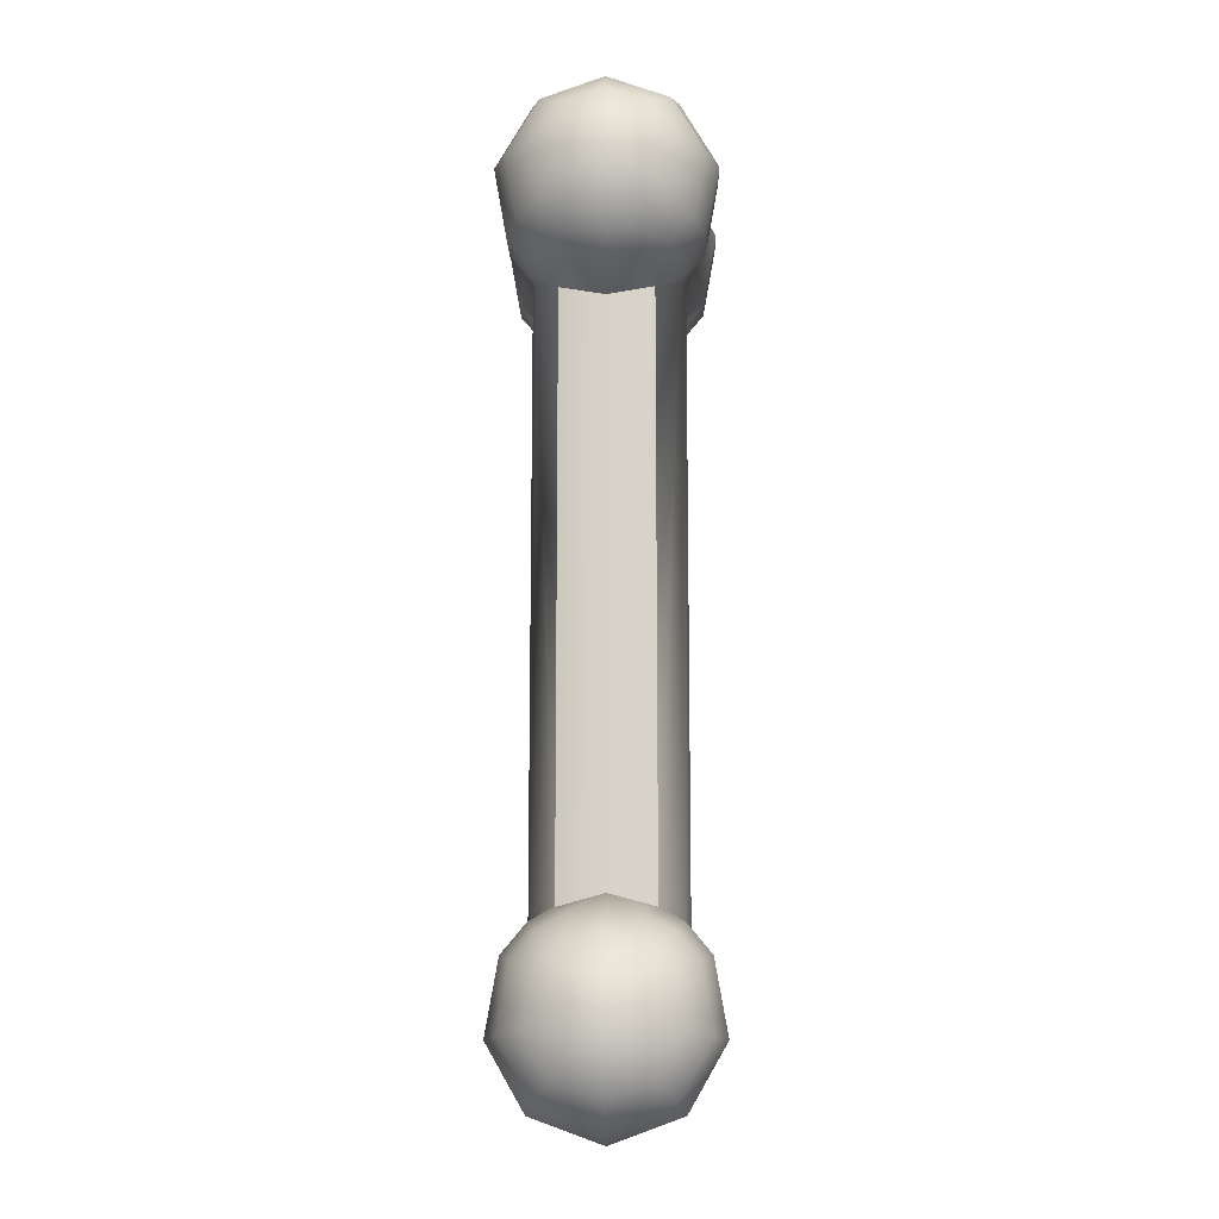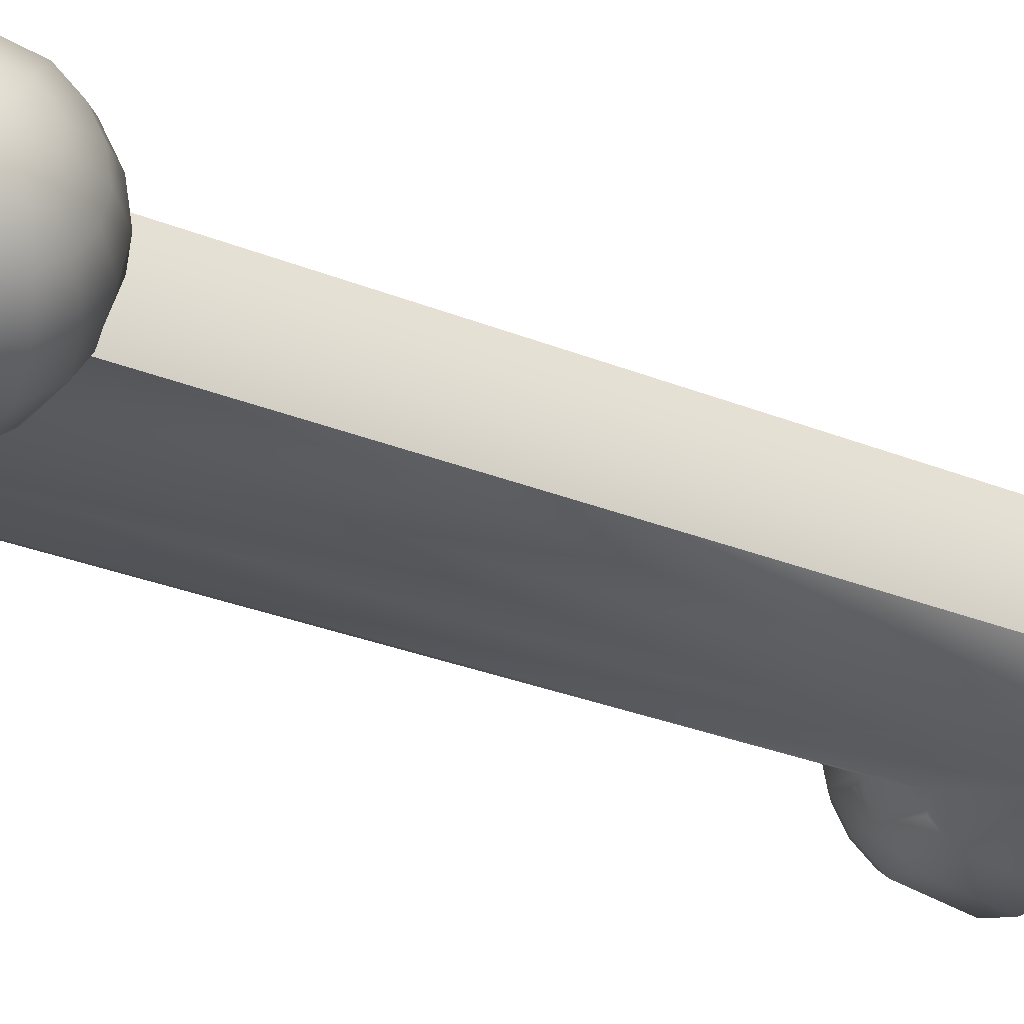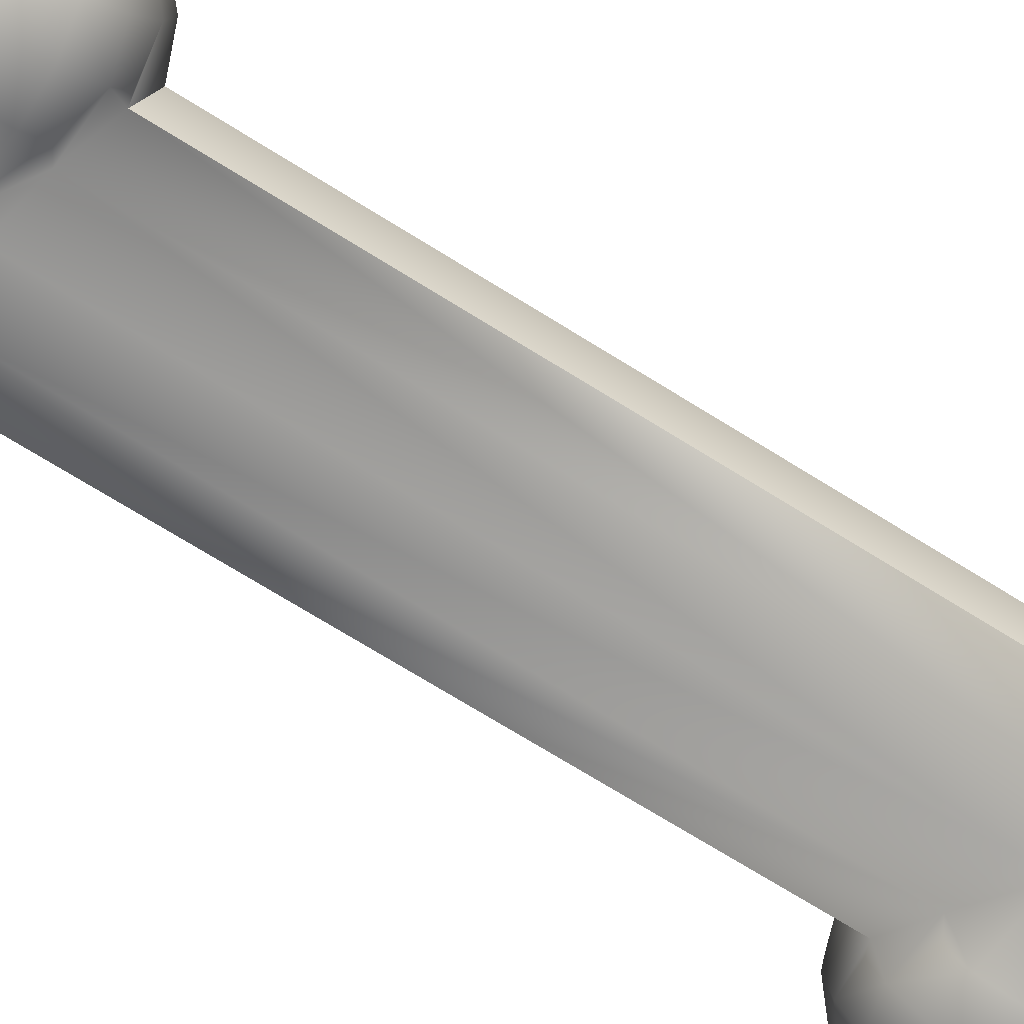
<metadata>
{"format":"obj","ext":"obj","renderer":"f3d","projection":"perspective","resolution":1024,"background":"white","views":[{"elev":-12.8,"azim":-88.4,"up":"+Y"},{"elev":-30.8,"azim":60.2,"up":"+Z"},{"elev":-72.5,"azim":58.2,"up":"+Z"}]}
</metadata>
<code>
g bone001
v 0.005996 0.01257 1.39e-09
v 0.00445 0.01201 1.14e-09
v 0.004015 0.0125 0.001966
v 0.005996 0.01282 0.001403
v 0.007255 0.01381 0.001041
v 0.007255 0.01362 1.612e-09
v 0.008078 0.01515 0.000554
v 0.008078 0.01505 1.778e-09
v 0.008363 0.01667 1.87e-09
v 0.008078 0.01543 0.001041
v 0.007255 0.01434 0.001957
v 0.008078 0.01586 0.001403
v 0.00445 0.01259 0.002124
v 0.002217 0.01326 0.003005
v 0.004015 -0.0125 0.001966
v 0.002217 -0.01326 0.003005
v 0.005996 0.01353 0.002636
v 0.007255 0.01515 0.002636
v 0.008078 0.01695 0.001595
v 0.00445 0.0131 0.002998
v 0.008078 0.01791 0.001041
v 0.008078 0.01829 1.875e-09
v 0.007255 0.0172 0.002998
v 0.005996 0.01462 0.003552
v 0.007255 0.019 0.001957
v 0.007255 0.01971 1.793e-09
v 0.005996 0.01738 0.004039
v 0.005996 0.01981 0.002636
v 0.005996 0.02077 1.634e-09
v 0.00445 0.01434 0.004039
v 0.00445 0.02024 0.002998
v 0.00445 0.02133 1.418e-09
v 0.00445 0.01748 0.004593
v 0.002805 0.01356 0.00339
v 0.002805 0.01434 0.004039
v 0.002805 0.02024 0.002998
v 0.002805 0.02133 1.169e-09
v 0.002805 0.01748 0.004593
v -4.198e-09 0.0148 0.003527
v -4.731e-09 0.01935 0.002508
v -4.519e-09 0.02045 7.195e-10
v -4.634e-09 0.01729 0.00393
v -0.002805 0.02024 0.002998
v -0.002805 0.02133 3.221e-10
v -0.002805 0.01748 0.004593
v -0.00445 0.02024 0.002998
v -0.00445 0.02133 7.376e-11
v -3.997e-09 0.01375 0.003247
v -0.002217 0.01326 0.003005
v -0.002217 -0.01326 0.003005
v -0.002805 0.01434 0.004039
v -0.00445 0.01748 0.004593
v -0.005996 0.01981 0.002636
v -0.005996 0.02077 -1.763e-10
v 1.551e-10 -0.01375 0.003247
v -0.002805 -0.01434 0.004039
v -0.00445 0.01434 0.004039
v -0.005996 0.01738 0.004039
v -0.007255 0.019 0.001957
v -0.007255 0.01971 -3.98e-10
v 2.721e-10 -0.0148 0.003527
v -0.005996 0.01462 0.003552
v -0.007255 0.0172 0.002998
v -0.008078 0.01791 0.001041
v -0.008078 0.01829 -5.646e-10
v -0.008363 0.01667 -6.559e-10
v -0.008078 0.01695 0.001595
v -0.007255 0.01515 0.002636
v -0.008078 0.01586 0.001403
v -0.008078 0.01543 0.001041
v -0.007255 0.01434 0.001957
v -0.008078 0.01515 0.000554
v -0.008078 0.01505 -6.61e-10
v -0.007255 0.01381 0.001041
v -0.007255 0.01362 -5.792e-10
v -0.005996 0.01281 0.001403
v -0.005996 0.01257 -4.205e-10
v -0.00445 0.01201 -2.038e-10
v -0.004015 0.0125 0.001966
v -0.005996 0.01353 0.002636
v -0.00445 0.0131 0.002998
v -0.00445 0.01259 0.002124
v -0.004015 -0.0125 0.001966
v -0.002805 0.01356 0.00339
v -0.00445 -0.01259 0.002124
v -0.005996 -0.01281 0.001403
v -0.00445 -0.01201 -9.185e-10
v -0.005996 -0.01257 -1.169e-09
v -0.007255 -0.01362 -1.39e-09
v -0.00445 -0.0131 0.002998
v -0.007255 -0.01381 0.001041
v -0.008078 -0.01505 -1.557e-09
v -0.002805 -0.01356 0.00339
v -0.005996 -0.01353 0.002636
v -0.008078 -0.01515 0.000554
v -0.008363 -0.01667 -1.648e-09
v -0.007255 -0.01434 0.001957
v -0.00445 -0.01434 0.004039
v -0.008078 -0.01543 0.001041
v -0.005996 -0.01462 0.003552
v -0.007255 -0.01515 0.002636
v -0.008078 -0.01586 0.001403
v -0.002805 -0.01748 0.004593
v -0.00445 -0.01748 0.004593
v -0.005996 -0.01738 0.004039
v -0.007255 -0.0172 0.002998
v -0.008078 -0.01695 0.001595
v -0.008078 -0.01791 0.001041
v -0.008078 -0.01829 -1.653e-09
v -0.007255 -0.01971 -1.571e-09
v -0.007255 -0.019 0.001957
v -0.005996 -0.02077 -1.413e-09
v -0.005996 -0.01981 0.002636
v -0.00445 -0.02133 -1.196e-09
v -0.00445 -0.02024 0.002998
v -0.002805 -0.02133 -9.477e-10
v -0.002805 -0.02024 0.002998
v 1.658e-09 -0.02045 -4.979e-10
v 1.113e-09 -0.01935 0.002508
v 0.002805 -0.02133 -1.005e-10
v 5.864e-10 -0.01729 0.00393
v 0.002805 -0.02024 0.002998
v 0.00445 -0.02133 1.478e-10
v 0.002805 -0.01748 0.004593
v 0.00445 -0.02024 0.002998
v 0.005996 -0.02077 3.979e-10
v 0.005996 -0.01981 0.002636
v 0.007255 -0.01971 6.196e-10
v 0.00445 -0.01748 0.004593
v 0.002805 -0.01434 0.004039
v 0.007255 -0.019 0.001957
v 0.008078 -0.01829 7.862e-10
v 0.002805 -0.01356 0.00339
v 0.005996 -0.01738 0.004039
v 0.00445 -0.01434 0.004039
v 0.008078 -0.01791 0.001041
v 0.008363 -0.01667 8.775e-10
v 0.00445 -0.0131 0.002998
v 0.007255 -0.0172 0.002998
v 0.005996 -0.01462 0.003552
v 0.00445 -0.01259 0.002124
v 0.008078 -0.01695 0.001595
v 0.007255 -0.01515 0.002636
v 0.005996 -0.01353 0.002636
v 0.005996 -0.01281 0.001403
v 0.008078 -0.01586 0.001403
v 0.007255 -0.01434 0.001957
v 0.005996 -0.01257 6.42e-10
v 0.00445 -0.01201 4.254e-10
v 0.007255 -0.01381 0.001041
v 0.007255 -0.01362 8.008e-10
v 0.008078 -0.01543 0.001041
v 0.008078 -0.01515 0.000554
v 0.008078 -0.01505 8.826e-10
v -0.004015 0.0125 0.001966
v -0.004015 -0.0125 0.001966
v -0.00445 -0.01201 -9.185e-10
v -0.00445 0.01201 -2.038e-10
v 0.00445 -0.01201 4.254e-10
v 0.004015 -0.0125 0.001966
v 0.004015 0.0125 0.001966
v 0.00445 0.01201 1.14e-09
v -0.00445 -0.01201 -9.185e-10
v -0.004015 -0.0125 -0.001966
v -0.004015 0.0125 -0.001966
v -0.00445 0.01201 -2.038e-10
v 0.00445 -0.01201 4.254e-10
v 0.00445 0.01201 1.14e-09
v 0.004015 0.0125 -0.001966
v 0.004015 -0.0125 -0.001966
v -0.008363 0.01667 -6.559e-10
v -0.008078 0.01791 -0.001041
v -0.008078 0.01829 -5.646e-10
v -0.007255 0.01971 -3.98e-10
v -0.007255 0.019 -0.001957
v -0.005996 0.02077 -1.763e-10
v -0.008078 0.01695 -0.001595
v -0.005996 0.01981 -0.002636
v -0.00445 0.02133 7.376e-11
v -0.007255 0.0172 -0.002998
v -0.00445 0.02024 -0.002998
v -0.002805 0.02133 3.221e-10
v -0.008078 0.01586 -0.001403
v -0.005996 0.01738 -0.004039
v -0.002805 0.02024 -0.002998
v -4.519e-09 0.02045 7.195e-10
v -0.007255 0.01515 -0.002636
v -0.008078 0.01543 -0.001041
v -0.00445 0.01748 -0.004593
v -3.974e-09 0.01935 -0.002508
v 0.002805 0.02133 1.169e-09
v -0.008078 0.01515 -0.000554
v -0.008078 0.01505 -6.61e-10
v -0.007255 0.01434 -0.001957
v -0.005996 0.01462 -0.003552
v -0.007255 0.01381 -0.001041
v -0.007255 0.01362 -5.792e-10
v -0.005996 0.01281 -0.001403
v -0.005996 0.01257 -4.205e-10
v -0.00445 0.01201 -2.038e-10
v -0.004015 0.0125 -0.001966
v -0.005996 0.01353 -0.002636
v -0.00445 0.0131 -0.002998
v -0.002217 0.01326 -0.003005
v -0.00445 0.01434 -0.004039
v -0.00445 0.01259 -0.002124
v -0.004015 -0.0125 -0.001966
v -0.002805 0.01748 -0.004593
v -0.002805 0.01434 -0.004039
v -0.002805 0.01356 -0.00339
v -3.447e-09 0.01729 -0.00393
v -3.133e-09 0.0148 -0.003527
v 0.002805 0.02024 -0.002998
v 0.00445 0.02133 1.418e-09
v 0.002805 0.01748 -0.004593
v 0.00445 0.02024 -0.002998
v 0.005996 0.02077 1.634e-09
v 0.005996 0.01981 -0.002636
v 0.007255 0.01971 1.793e-09
v 0.00445 0.01748 -0.004593
v 0.007255 0.019 -0.001957
v 0.008078 0.01829 1.875e-09
v 0.002805 0.01434 -0.004039
v 0.002217 0.01326 -0.003005
v 0.005996 0.01738 -0.004039
v 0.008078 0.01791 -0.001041
v 0.008363 0.01667 1.87e-09
v 0.00445 0.01434 -0.004039
v 0.007255 0.0172 -0.002998
v -3.016e-09 0.01375 -0.003247
v 0.008078 0.01695 -0.001595
v 0.005996 0.01462 -0.003552
v 0.002805 0.01356 -0.00339
v 0.00445 0.0131 -0.002998
v 0.007255 0.01515 -0.002636
v -0.002217 -0.01326 -0.003005
v -0.00445 -0.0131 -0.002998
v 0.005996 0.01353 -0.002636
v 0.008078 0.01586 -0.001403
v 0.007255 0.01434 -0.001957
v 0.008078 0.01543 -0.001041
v 0.008078 0.01515 -0.000554
v 0.008078 0.01505 1.778e-09
v 0.007255 0.01362 1.612e-09
v 0.007255 0.01381 -0.001041
v 0.005996 0.01257 1.39e-09
v 0.005996 0.01282 -0.001403
v 0.00445 0.01201 1.14e-09
v 0.004015 0.0125 -0.001966
v 0.00445 0.01259 -0.002124
v 0.004015 -0.0125 -0.001966
v 0.002217 -0.01326 -0.003005
v 1.136e-09 -0.01375 -0.003247
v -0.002805 -0.01434 -0.004039
v -0.002805 -0.01356 -0.00339
v 1.337e-09 -0.0148 -0.003527
v 0.00445 -0.0131 -0.002998
v 0.002805 -0.01356 -0.00339
v 0.00445 -0.01259 -0.002124
v 0.005996 -0.01281 -0.001403
v 0.00445 -0.01201 4.254e-10
v 0.005996 -0.01257 6.42e-10
v 0.005996 -0.01353 -0.002636
v 0.007255 -0.01381 -0.001041
v 0.007255 -0.01362 8.008e-10
v 0.007255 -0.01434 -0.001957
v 0.008078 -0.01515 -0.000554
v 0.008078 -0.01505 8.826e-10
v 0.008363 -0.01667 8.775e-10
v 0.008078 -0.01543 -0.001041
v 0.008078 -0.01586 -0.001403
v 0.007255 -0.01515 -0.002636
v 0.005996 -0.01462 -0.003552
v 0.008078 -0.01695 -0.001595
v 0.008078 -0.01791 -0.001041
v 0.008078 -0.01829 7.862e-10
v 0.007255 -0.0172 -0.002998
v 0.007255 -0.019 -0.001957
v 0.007255 -0.01971 6.196e-10
v 0.00445 -0.01434 -0.004039
v 0.005996 -0.01738 -0.004039
v 0.005996 -0.01981 -0.002636
v 0.005996 -0.02077 3.979e-10
v 0.002805 -0.01434 -0.004039
v 0.00445 -0.01748 -0.004593
v 0.00445 -0.02024 -0.002998
v 0.00445 -0.02133 1.478e-10
v 0.002805 -0.01748 -0.004593
v 0.002805 -0.02024 -0.002998
v 0.002805 -0.02133 -1.005e-10
v 1.773e-09 -0.01729 -0.00393
v 1.87e-09 -0.01935 -0.002508
v 1.658e-09 -0.02045 -4.979e-10
v -0.002805 -0.01748 -0.004593
v -0.002805 -0.02024 -0.002998
v -0.002805 -0.02133 -9.477e-10
v -0.00445 -0.01434 -0.004039
v -0.00445 -0.01748 -0.004593
v -0.00445 -0.02024 -0.002998
v -0.00445 -0.02133 -1.196e-09
v -0.005996 -0.01981 -0.002636
v -0.005996 -0.02077 -1.413e-09
v -0.005996 -0.01738 -0.004039
v -0.005996 -0.01462 -0.003552
v -0.007255 -0.019 -0.001957
v -0.007255 -0.01971 -1.571e-09
v -0.007255 -0.0172 -0.002998
v -0.008078 -0.01791 -0.001041
v -0.008078 -0.01829 -1.653e-09
v -0.008363 -0.01667 -1.648e-09
v -0.008078 -0.01695 -0.001595
v -0.007255 -0.01515 -0.002636
v -0.008078 -0.01586 -0.001403
v -0.005996 -0.01353 -0.002636
v -0.005996 -0.01281 -0.001403
v -0.008078 -0.01543 -0.001041
v -0.007255 -0.01434 -0.001957
v -0.008078 -0.01515 -0.000554
v -0.008078 -0.01505 -1.557e-09
v -0.007255 -0.01381 -0.001041
v -0.007255 -0.01362 -1.39e-09
v -0.005996 -0.01257 -1.169e-09
v -0.00445 -0.01201 -9.185e-10
v -0.00445 -0.01259 -0.002124
g bone001_0
f 3 2 1
f 1 4 3
f 5 4 1
f 6 5 1
f 7 5 6
f 8 7 6
f 7 8 9
f 7 10 5
f 10 7 9
f 10 11 5
f 5 11 4
f 12 10 9
f 10 12 11
f 4 13 3
f 14 3 13
f 15 3 14
f 16 15 14
f 11 17 4
f 13 4 17
f 12 18 11
f 11 18 17
f 19 12 9
f 18 12 19
f 20 13 17
f 13 20 14
f 21 19 9
f 22 21 9
f 23 18 19
f 23 19 21
f 18 24 17
f 17 24 20
f 24 18 23
f 25 21 22
f 25 23 21
f 26 25 22
f 27 24 23
f 27 23 25
f 28 25 26
f 28 27 25
f 29 28 26
f 24 30 20
f 30 24 27
f 31 28 29
f 32 31 29
f 33 27 28
f 33 30 27
f 31 33 28
f 34 20 30
f 20 34 14
f 35 34 30
f 35 30 33
f 14 34 35
f 36 31 32
f 37 36 32
f 38 33 31
f 38 35 33
f 36 38 31
f 35 39 14
f 39 35 38
f 40 36 37
f 41 40 37
f 42 38 36
f 42 39 38
f 40 42 36
f 40 41 43
f 41 44 43
f 42 40 45
f 40 43 45
f 43 44 46
f 44 47 46
f 39 48 14
f 49 48 39
f 49 50 48
f 14 48 16
f 39 42 51
f 42 45 51
f 39 51 49
f 45 43 52
f 43 46 52
f 46 47 53
f 47 54 53
f 50 55 48
f 48 55 16
f 55 50 56
f 51 45 57
f 45 52 57
f 52 46 58
f 46 53 58
f 53 54 59
f 54 60 59
f 16 55 61
f 56 61 55
f 57 52 62
f 52 58 62
f 58 53 63
f 53 59 63
f 59 60 64
f 60 65 64
f 64 65 66
f 59 64 67
f 63 59 67
f 67 64 66
f 58 63 68
f 62 58 68
f 63 67 69
f 69 67 66
f 68 63 69
f 70 69 66
f 69 70 68
f 68 71 62
f 70 71 68
f 72 70 66
f 70 72 71
f 73 72 66
f 72 73 74
f 72 74 71
f 73 75 74
f 74 75 76
f 75 77 76
f 76 77 78
f 78 79 76
f 71 80 62
f 71 74 80
f 74 76 80
f 62 80 57
f 80 81 57
f 81 80 76
f 51 57 81
f 79 82 76
f 82 81 76
f 82 79 49
f 49 81 82
f 79 83 49
f 84 51 81
f 51 84 49
f 49 84 81
f 83 50 49
f 50 83 85
f 86 85 83
f 86 83 87
f 87 88 86
f 88 89 86
f 85 90 50
f 90 85 86
f 89 91 86
f 89 92 91
f 90 93 50
f 50 93 56
f 56 93 90
f 94 90 86
f 86 91 94
f 92 95 91
f 95 92 96
f 91 95 97
f 91 97 94
f 90 94 98
f 98 56 90
f 99 95 96
f 95 99 97
f 94 97 100
f 94 100 98
f 97 99 101
f 97 101 100
f 102 99 96
f 99 102 101
f 103 56 98
f 104 98 100
f 104 103 98
f 105 100 101
f 105 104 100
f 106 101 102
f 106 105 101
f 107 102 96
f 107 106 102
f 108 107 96
f 109 108 96
f 109 110 108
f 108 111 107
f 110 111 108
f 111 106 107
f 110 112 111
f 111 113 106
f 112 113 111
f 113 105 106
f 112 114 113
f 113 115 105
f 114 115 113
f 115 104 105
f 114 116 115
f 115 117 104
f 116 117 115
f 116 118 117
f 117 103 104
f 118 119 117
f 117 119 103
f 119 118 120
f 119 121 103
f 103 121 56
f 121 61 56
f 122 119 120
f 121 119 122
f 122 120 123
f 124 121 122
f 61 121 124
f 125 122 123
f 124 122 125
f 125 123 126
f 127 125 126
f 127 126 128
f 129 124 125
f 129 125 127
f 130 61 124
f 130 124 129
f 131 127 128
f 131 128 132
f 61 130 133
f 133 16 61
f 134 129 127
f 134 127 131
f 135 130 129
f 133 130 135
f 135 129 134
f 136 131 132
f 136 132 137
f 16 133 138
f 138 133 135
f 139 134 131
f 139 131 136
f 140 135 134
f 135 140 138
f 140 134 139
f 16 138 141
f 141 15 16
f 142 139 136
f 142 136 137
f 143 140 139
f 143 139 142
f 140 144 138
f 141 138 144
f 140 143 144
f 15 141 145
f 145 141 144
f 146 143 142
f 146 142 137
f 143 147 144
f 143 146 147
f 144 147 145
f 15 145 148
f 148 149 15
f 145 150 148
f 147 150 145
f 150 151 148
f 146 152 147
f 152 146 137
f 147 152 150
f 150 153 151
f 152 153 150
f 153 152 137
f 153 154 151
f 154 153 137
f 157 156 155
f 158 157 155
f 161 160 159
f 162 161 159
f 165 164 163
f 166 165 163
f 169 168 167
f 170 169 167
f 173 172 171
f 173 174 172
f 174 175 172
f 174 176 175
f 172 177 171
f 172 175 177
f 176 178 175
f 176 179 178
f 175 180 177
f 175 178 180
f 179 181 178
f 179 182 181
f 177 183 171
f 177 180 183
f 178 184 180
f 178 181 184
f 182 185 181
f 182 186 185
f 180 187 183
f 180 184 187
f 183 188 171
f 188 183 187
f 181 189 184
f 181 185 189
f 186 190 185
f 190 186 191
f 188 192 171
f 192 193 171
f 194 188 187
f 192 188 194
f 184 195 187
f 184 189 195
f 194 187 195
f 193 192 196
f 196 192 194
f 197 193 196
f 197 196 198
f 199 197 198
f 200 199 198
f 201 200 198
f 196 194 202
f 202 194 195
f 198 196 202
f 202 203 198
f 204 201 203
f 202 195 205
f 203 202 205
f 189 205 195
f 198 206 201
f 203 206 198
f 201 206 203
f 201 204 207
f 189 208 205
f 185 208 189
f 185 190 208
f 205 209 203
f 208 209 205
f 203 210 204
f 209 210 203
f 204 210 209
f 190 211 208
f 208 211 209
f 204 209 212
f 211 212 209
f 211 190 213
f 213 190 191
f 213 191 214
f 215 211 213
f 212 211 215
f 216 213 214
f 215 213 216
f 216 214 217
f 218 216 217
f 218 217 219
f 220 215 216
f 220 216 218
f 221 218 219
f 221 219 222
f 223 212 215
f 223 215 220
f 224 212 223
f 225 220 218
f 225 218 221
f 226 221 222
f 226 222 227
f 228 223 220
f 228 220 225
f 229 221 226
f 229 225 221
f 224 230 212
f 212 230 204
f 231 226 227
f 231 229 226
f 232 225 229
f 232 228 225
f 233 223 228
f 223 233 224
f 234 233 228
f 228 232 234
f 224 233 234
f 235 229 231
f 235 232 229
f 204 230 236
f 204 236 207
f 237 207 236
f 232 238 234
f 232 235 238
f 239 235 231
f 239 231 227
f 235 239 240
f 235 240 238
f 241 239 227
f 239 241 240
f 242 241 227
f 243 242 227
f 242 243 244
f 241 242 245
f 245 242 244
f 240 241 245
f 245 244 246
f 240 245 247
f 247 245 246
f 238 240 247
f 247 246 248
f 247 248 249
f 247 250 238
f 249 250 247
f 250 234 238
f 234 250 249
f 234 249 224
f 224 249 251
f 252 224 251
f 230 224 252
f 253 230 252
f 230 253 236
f 254 236 253
f 254 255 236
f 236 255 237
f 255 254 237
f 256 253 252
f 253 256 254
f 252 251 257
f 256 252 258
f 257 258 252
f 251 259 257
f 260 259 251
f 251 261 260
f 261 262 260
f 257 259 263
f 259 260 263
f 264 260 262
f 265 264 262
f 266 263 260
f 264 266 260
f 267 264 265
f 268 267 265
f 267 268 269
f 267 270 264
f 270 266 264
f 270 267 269
f 270 271 266
f 271 270 269
f 266 272 263
f 271 272 266
f 263 273 257
f 272 273 263
f 274 271 269
f 272 271 274
f 275 274 269
f 276 275 269
f 277 272 274
f 277 274 275
f 273 272 277
f 278 275 276
f 278 277 275
f 279 278 276
f 273 280 257
f 258 257 280
f 281 273 277
f 281 277 278
f 280 273 281
f 282 278 279
f 282 281 278
f 283 282 279
f 284 258 280
f 258 284 256
f 285 280 281
f 285 281 282
f 284 280 285
f 286 282 283
f 286 285 282
f 287 286 283
f 288 284 285
f 256 284 288
f 288 285 286
f 289 286 287
f 289 288 286
f 290 289 287
f 291 256 288
f 291 288 289
f 256 291 254
f 292 289 290
f 292 291 289
f 293 292 290
f 291 294 254
f 291 292 294
f 292 293 295
f 292 295 294
f 293 296 295
f 254 294 297
f 254 297 237
f 294 295 298
f 294 298 297
f 295 296 299
f 295 299 298
f 296 300 299
f 299 300 301
f 300 302 301
f 298 299 303
f 299 301 303
f 297 298 304
f 298 303 304
f 301 302 305
f 302 306 305
f 303 301 307
f 301 305 307
f 305 306 308
f 306 309 308
f 308 309 310
f 305 308 311
f 307 305 311
f 311 308 310
f 303 307 312
f 304 303 312
f 307 311 313
f 313 311 310
f 312 307 313
f 304 314 297
f 314 237 297
f 237 314 315
f 316 313 310
f 313 316 312
f 312 317 304
f 317 314 304
f 316 317 312
f 318 316 310
f 316 318 317
f 319 318 310
f 317 320 314
f 318 320 317
f 318 319 320
f 320 315 314
f 319 321 320
f 320 321 315
f 321 322 315
f 315 322 323
f 315 323 207
f 324 237 315
f 207 324 315
f 237 324 207

</code>
